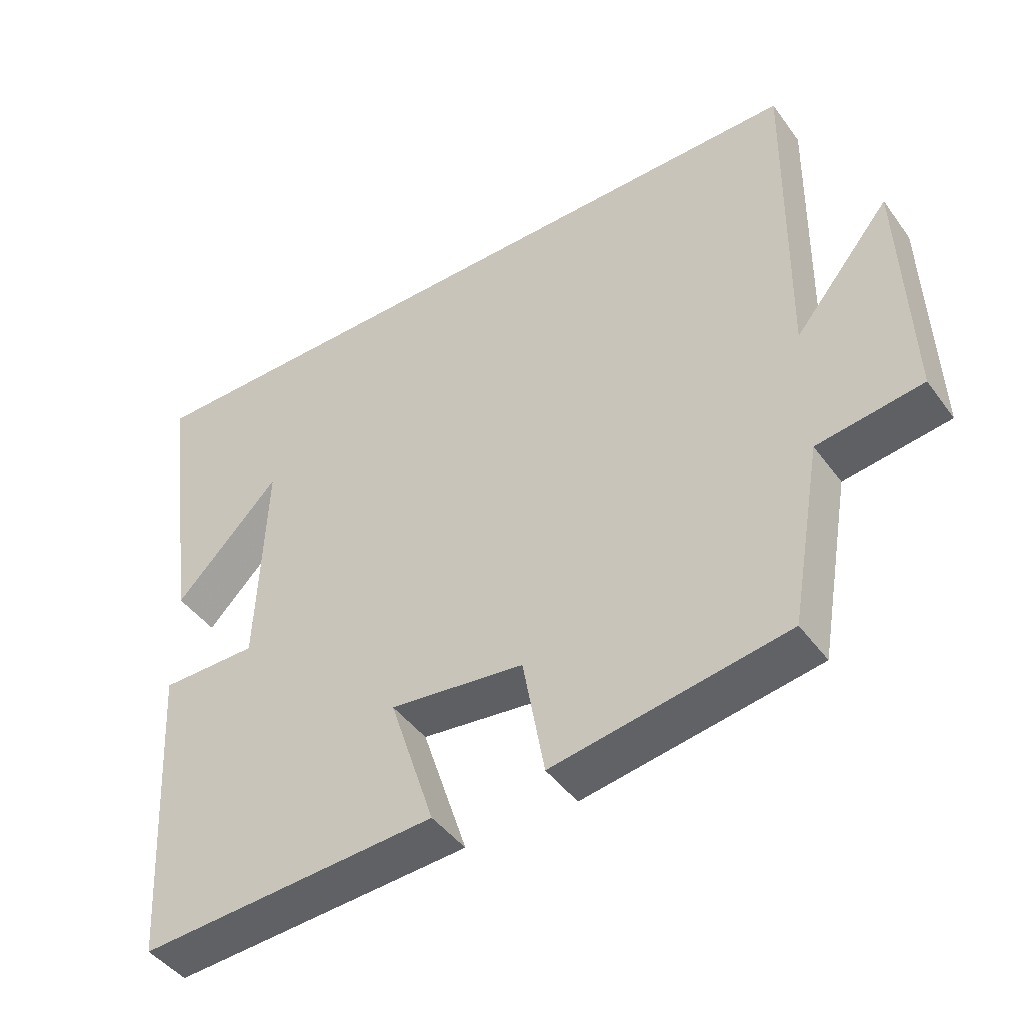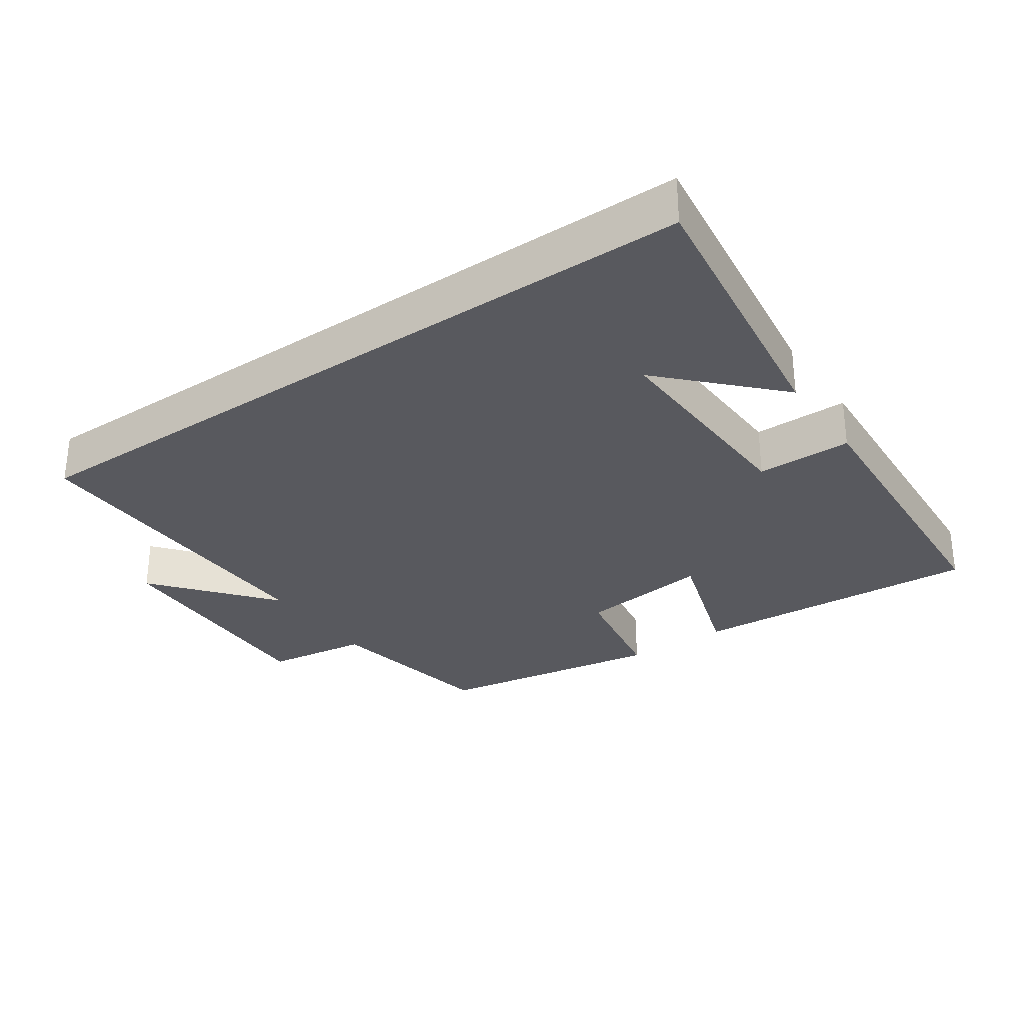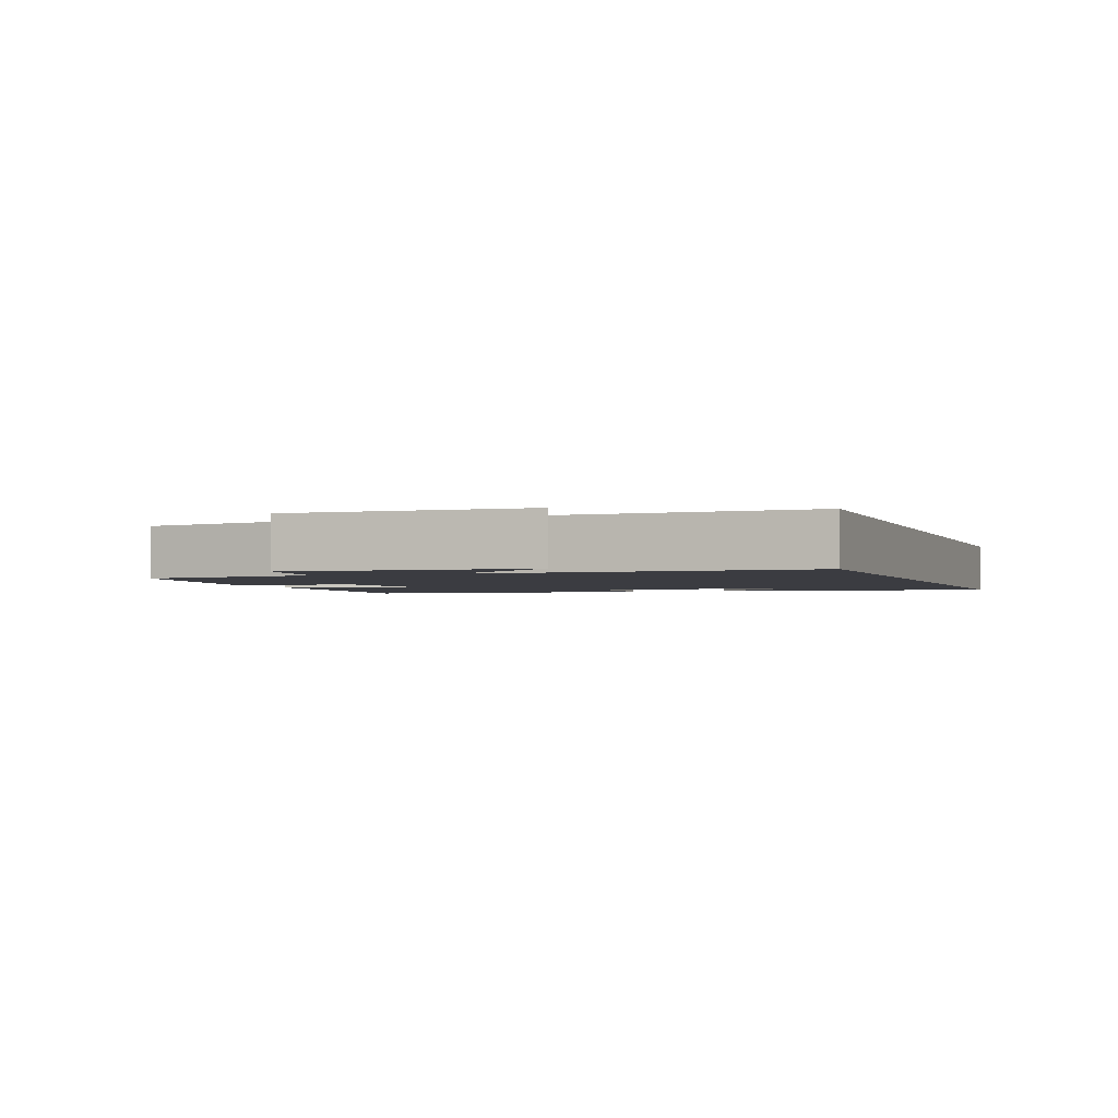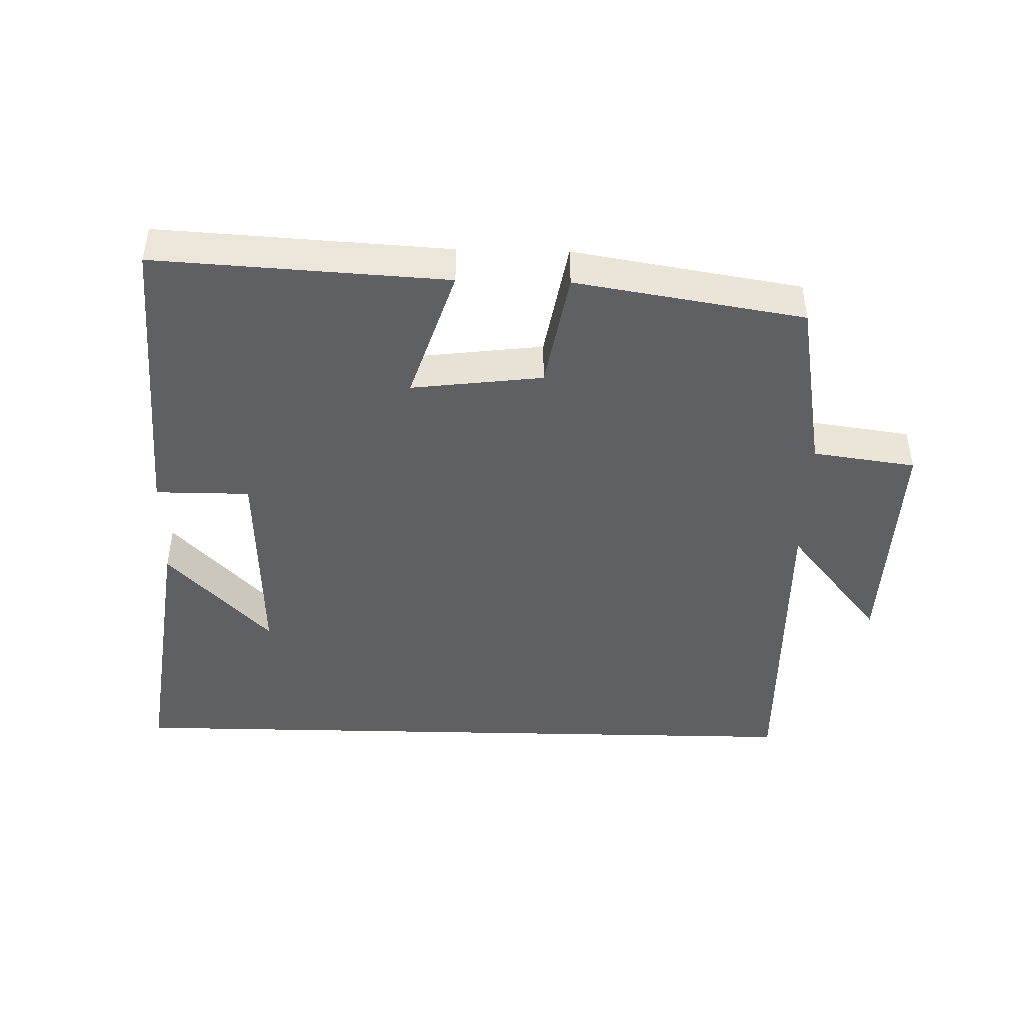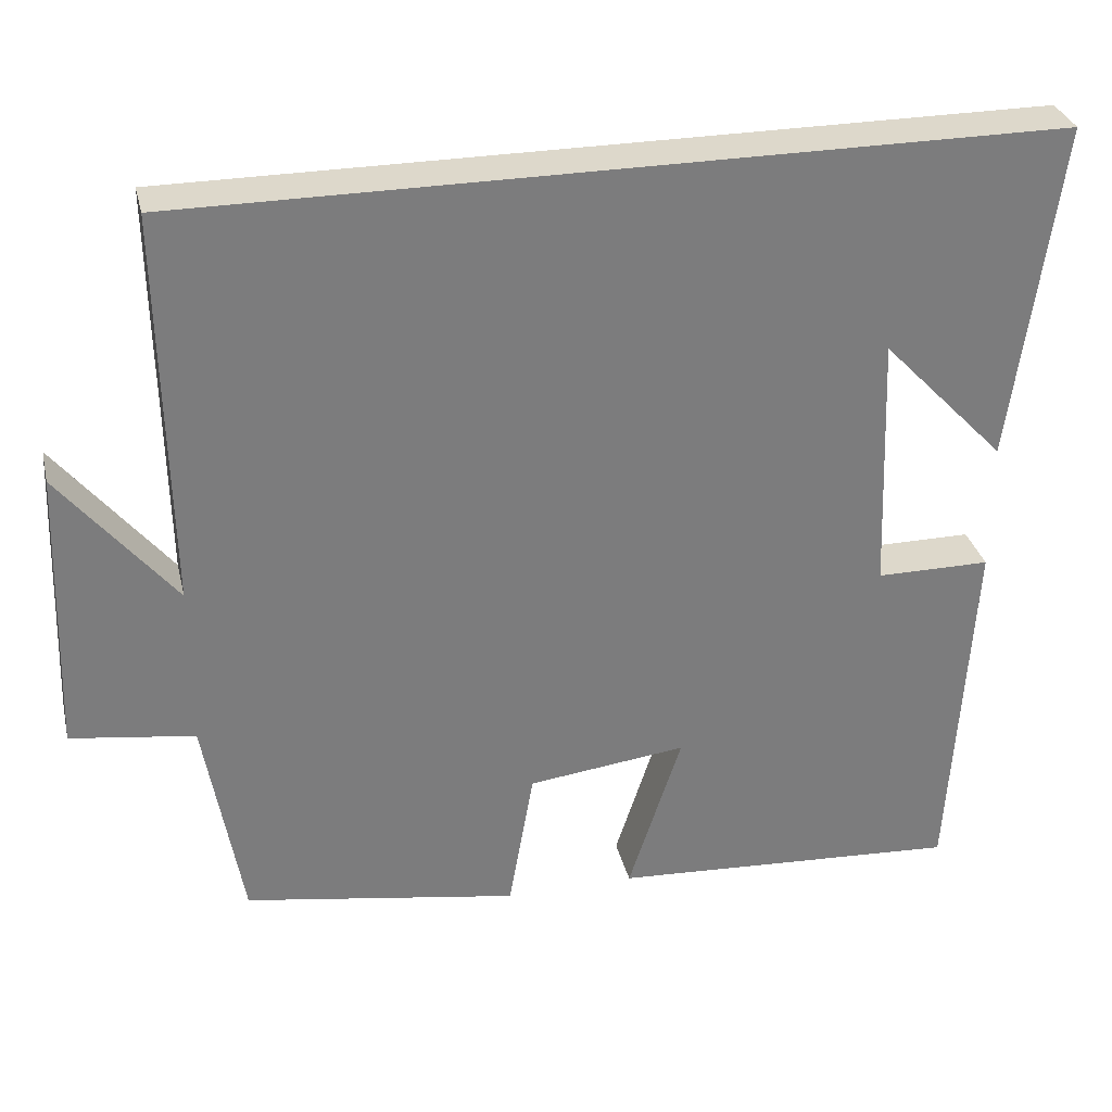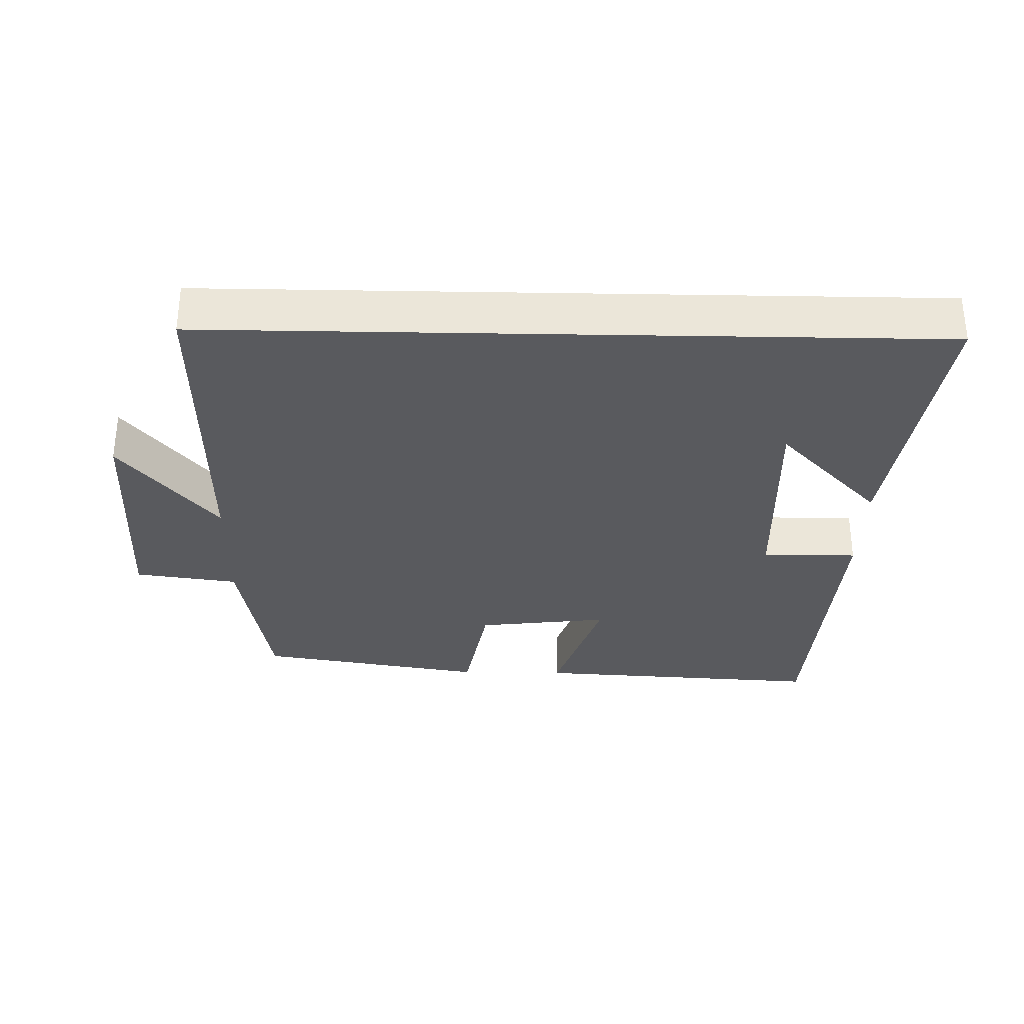
<metadata>
{"format":"obj","ext":"obj","renderer":"f3d","projection":"perspective","resolution":1024,"background":"white","views":[{"elev":-44.9,"azim":-146.2,"up":"+Z"},{"elev":-30.3,"azim":34.7,"up":"+Y"},{"elev":-2.2,"azim":-70.1,"up":"+Y"},{"elev":-45.0,"azim":178.6,"up":"+Y"},{"elev":31.5,"azim":-13.1,"up":"+Z"},{"elev":-31.7,"azim":-1.2,"up":"+Y"}]}
</metadata>
<code>
v -0.454 0.07 -0.445
v -0.5 0.07 -0.183
v -0.652 0.07 -0.162
v -0.64 0.07 0.188
v -0.5 0.07 0.017
v -0.508 0.07 0.5
v 0.557 0.07 0.5
v 0.5 0.07 0.083
v 0.348 0.07 0.241
v 0.36 0.07 -0.077
v 0.5 0.07 -0.077
v 0.473 0.07 -0.525
v 0.043 0.07 -0.5
v 0.108 0.07 -0.3
v -0.086 0.07 -0.324
v -0.117 0.07 -0.5
v -0.454 0 -0.445
v -0.5 0 -0.183
v -0.652 0 -0.162
v -0.64 0 0.188
v -0.5 0 0.017
v -0.508 0 0.5
v 0.557 0 0.5
v 0.5 0 0.083
v 0.348 0 0.241
v 0.36 0 -0.077
v 0.5 0 -0.077
v 0.473 0 -0.525
v 0.043 0 -0.5
v 0.108 0 -0.3
v -0.086 0 -0.324
v -0.117 0 -0.5
f 15 16 1 2
f 14 15 2
f 12 13 14
f 11 12 14
f 10 11 14
f 9 10 14 2
f 7 8 9
f 5 6 7 9
f 5 9 2 3
f 3 4 5
f 18 17 32 31
f 18 31 30
f 30 29 28
f 30 28 27
f 30 27 26
f 18 30 26 25
f 25 24 23
f 25 23 22 21
f 19 18 25 21
f 21 20 19
f 1 17 18 2
f 2 18 19 3
f 3 19 20 4
f 4 20 21 5
f 5 21 22 6
f 6 22 23 7
f 7 23 24 8
f 8 24 25 9
f 9 25 26 10
f 10 26 27 11
f 11 27 28 12
f 12 28 29 13
f 13 29 30 14
f 14 30 31 15
f 15 31 32 16
f 16 32 17 1

</code>
